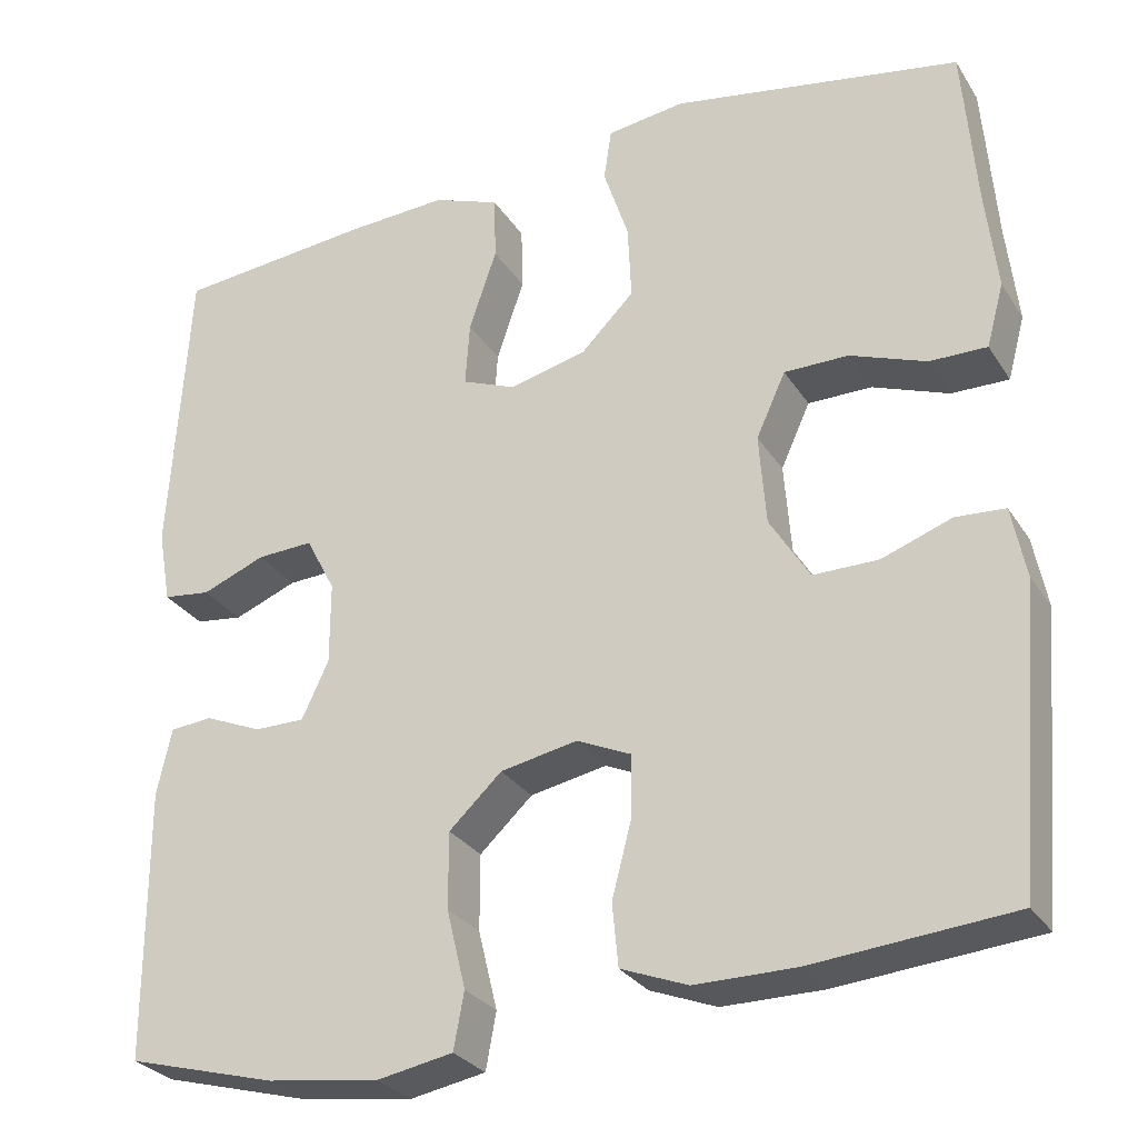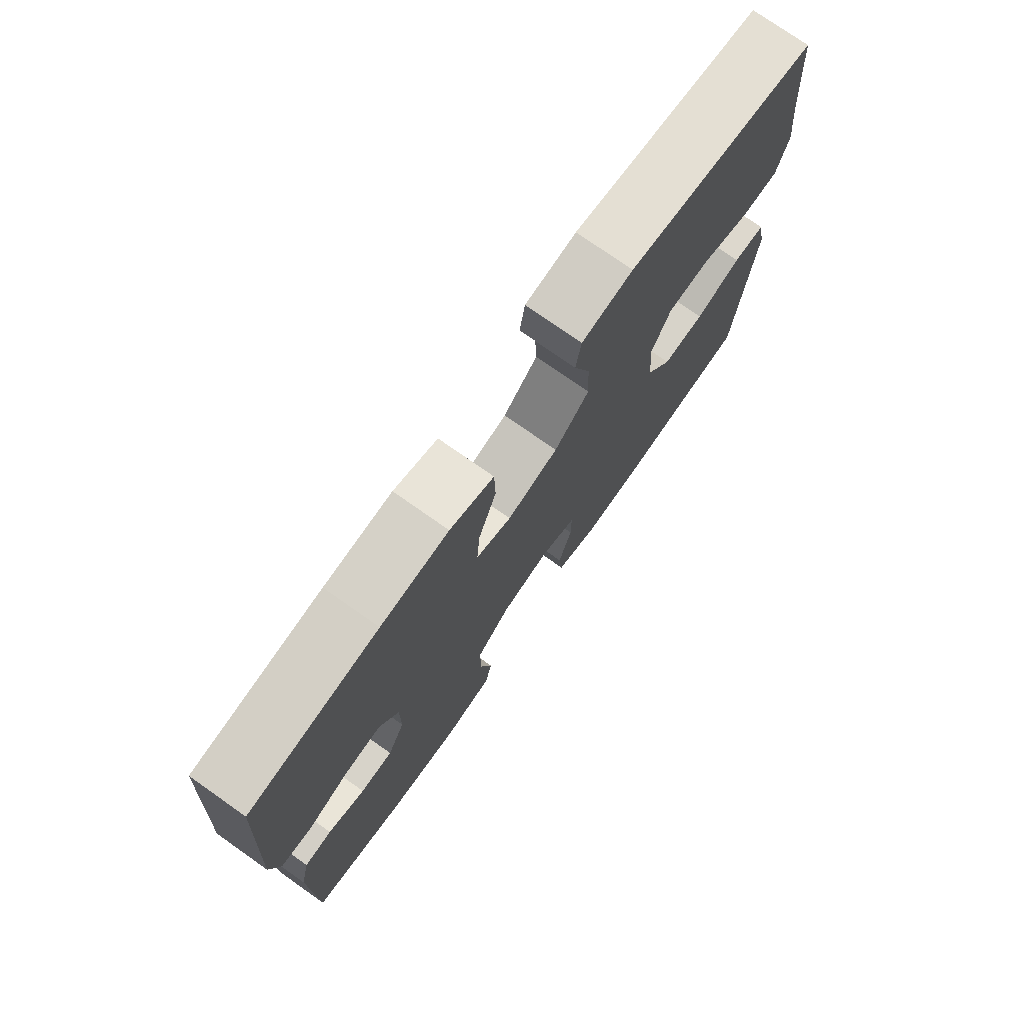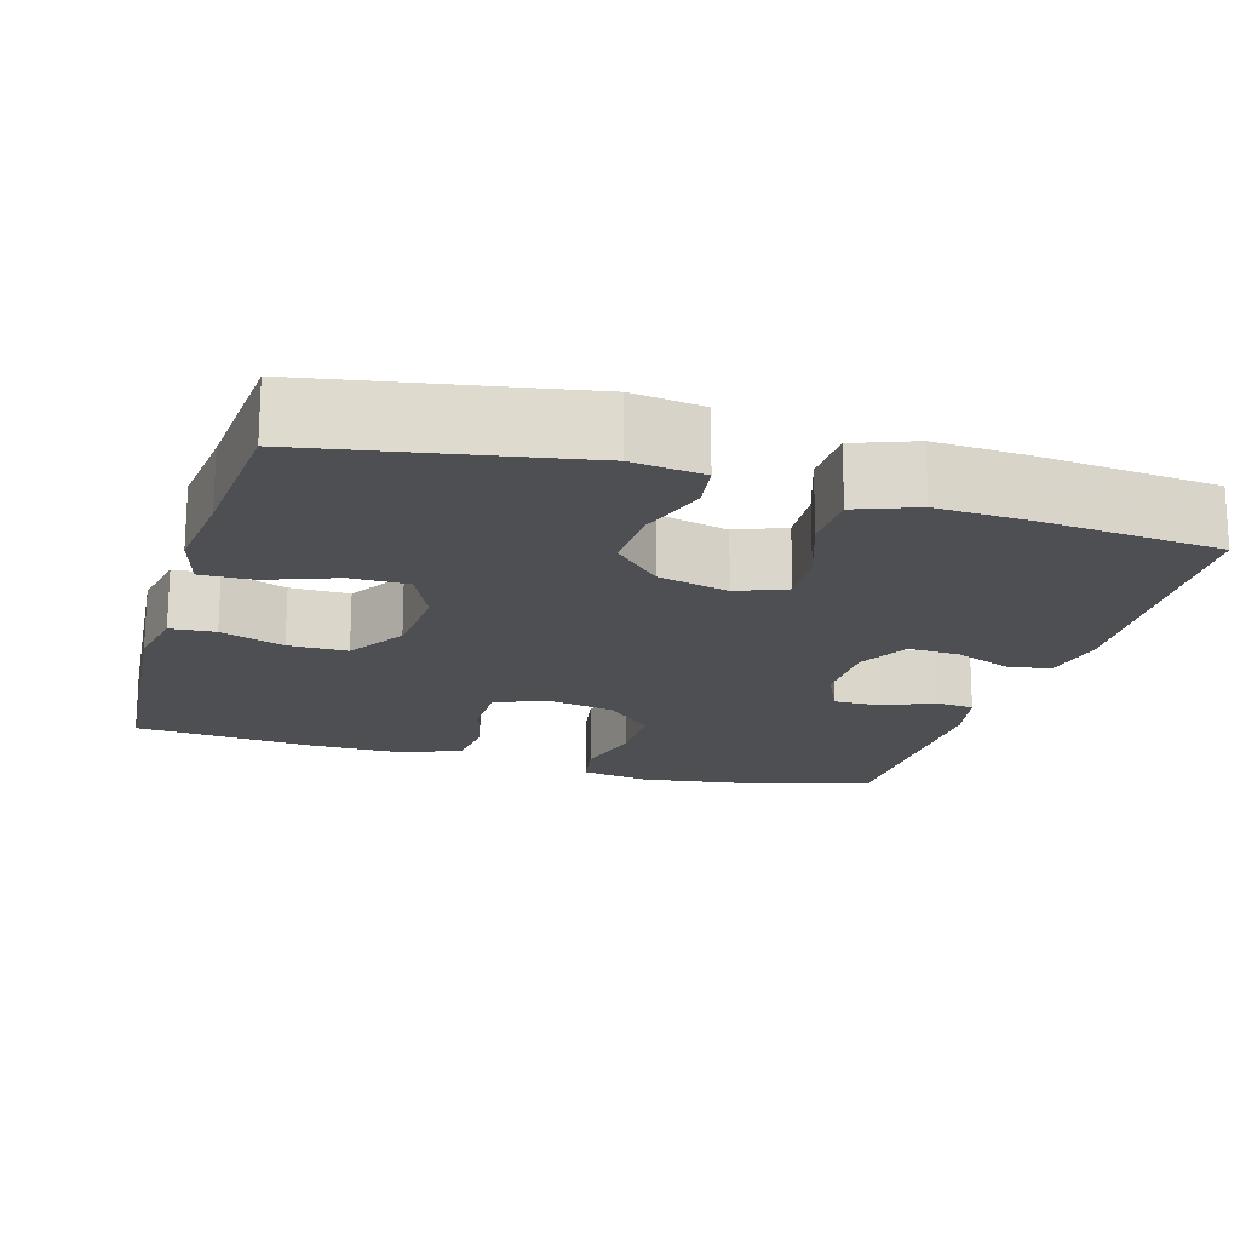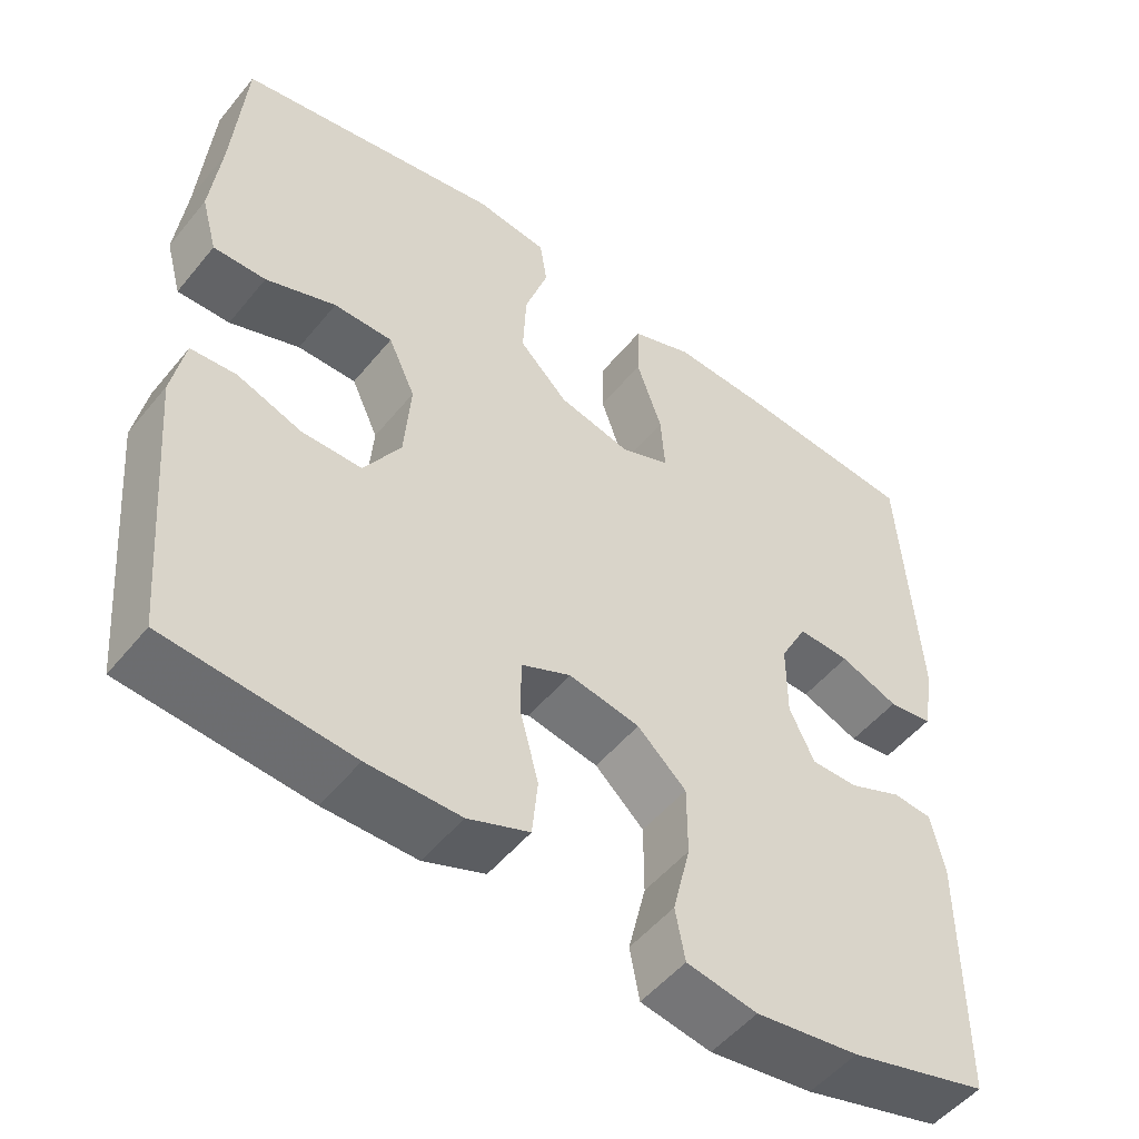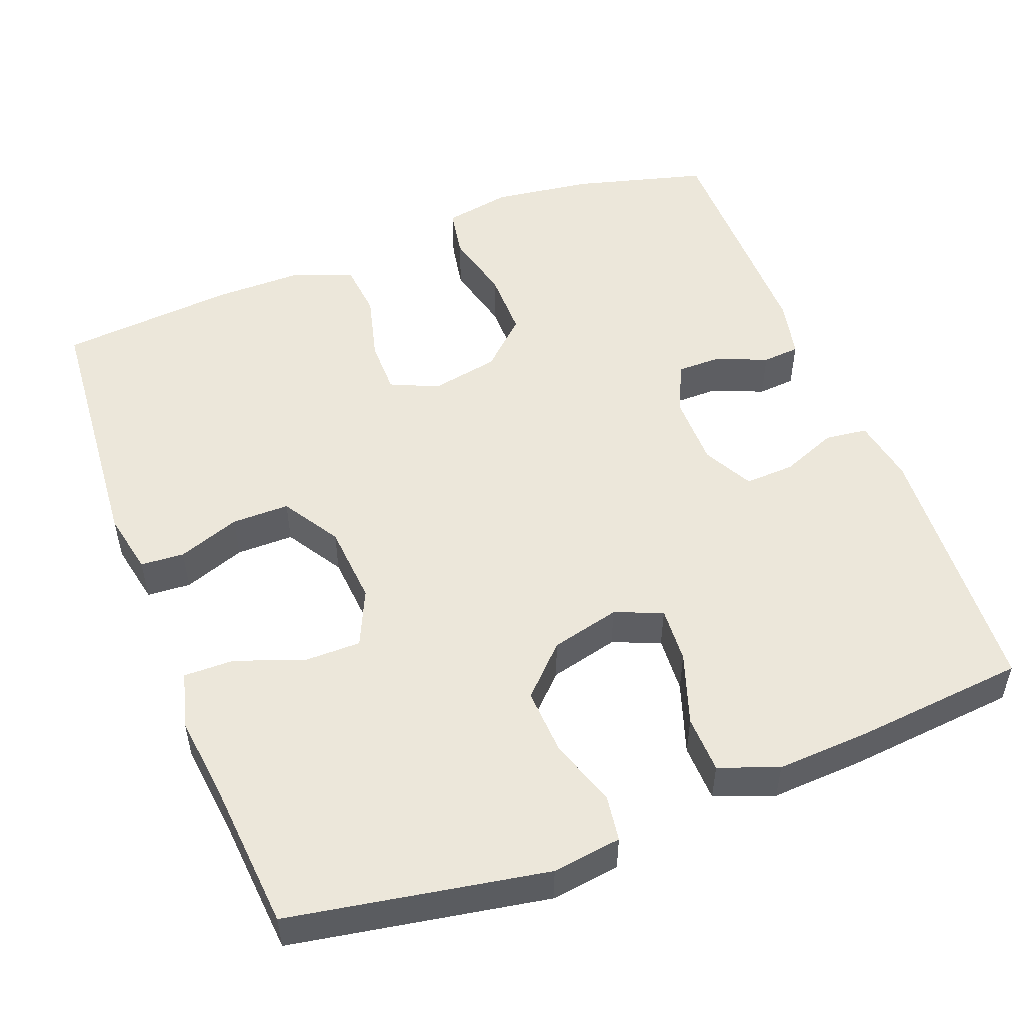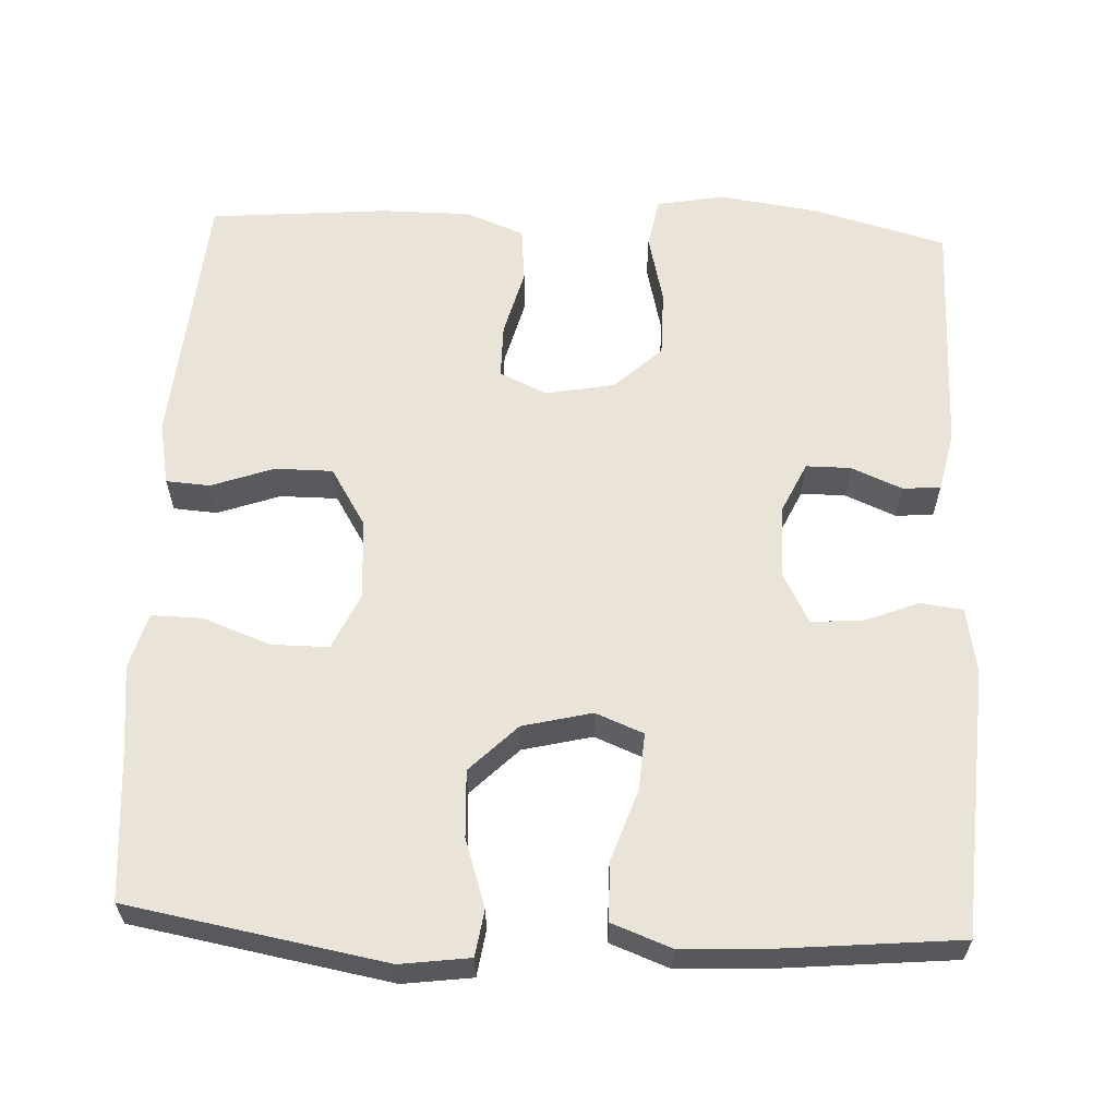
<metadata>
{"format":"obj","ext":"obj","renderer":"f3d","projection":"perspective","resolution":1024,"background":"white","views":[{"elev":-28.7,"azim":-153.6,"up":"+Z"},{"elev":76.1,"azim":125.1,"up":"+Z"},{"elev":-18.1,"azim":-16.5,"up":"+Y"},{"elev":-51.4,"azim":-37.9,"up":"+Z"},{"elev":51.8,"azim":-21.2,"up":"+Y"},{"elev":61.0,"azim":2.6,"up":"+Y"}]}
</metadata>
<code>
v -0.5 0.07 0.5
v -0.166 0.07 0.56
v -0.076 0.07 0.548
v -0.067 0.07 0.488
v -0.096 0.07 0.4
v -0.1 0.07 0.313
v -0.039 0.07 0.252
v 0.051 0.07 0.23
v 0.113 0.07 0.255
v 0.108 0.07 0.329
v 0.076 0.07 0.423
v 0.078 0.07 0.498
v 0.155 0.07 0.527
v 0.274 0.07 0.521
v 0.5 0.07 0.5
v 0.522 0.07 0.152
v 0.507 0.07 0.067
v 0.452 0.07 0.06
v 0.379 0.07 0.089
v 0.314 0.07 0.092
v 0.28 0.07 0.027
v 0.28 0.07 -0.068
v 0.311 0.07 -0.134
v 0.369 0.07 -0.134
v 0.435 0.07 -0.106
v 0.484 0.07 -0.11
v 0.501 0.07 -0.187
v 0.5 0.07 -0.5
v 0.327 0.07 -0.547
v 0.198 0.07 -0.565
v 0.11 0.07 -0.549
v 0.098 0.07 -0.484
v 0.12 0.07 -0.393
v 0.12 0.07 -0.305
v 0.059 0.07 -0.248
v -0.03 0.07 -0.231
v -0.092 0.07 -0.259
v -0.092 0.07 -0.33
v -0.069 0.07 -0.418
v -0.076 0.07 -0.49
v -0.153 0.07 -0.52
v -0.269 0.07 -0.52
v -0.5 0.07 -0.5
v -0.529 0.07 -0.156
v -0.513 0.07 -0.074
v -0.456 0.07 -0.07
v -0.375 0.07 -0.099
v -0.3 0.07 -0.099
v -0.254 0.07 -0.024
v -0.246 0.07 0.081
v -0.28 0.07 0.155
v -0.354 0.07 0.155
v -0.442 0.07 0.122
v -0.508 0.07 0.121
v -0.528 0.07 0.194
v -0.515 0.07 0.31
v -0.5 0 0.5
v -0.166 0 0.56
v -0.076 0 0.548
v -0.067 0 0.488
v -0.096 0 0.4
v -0.1 0 0.313
v -0.039 0 0.252
v 0.051 0 0.23
v 0.113 0 0.255
v 0.108 0 0.329
v 0.076 0 0.423
v 0.078 0 0.498
v 0.155 0 0.527
v 0.274 0 0.521
v 0.5 0 0.5
v 0.522 0 0.152
v 0.507 0 0.067
v 0.452 0 0.06
v 0.379 0 0.089
v 0.314 0 0.092
v 0.28 0 0.027
v 0.28 0 -0.068
v 0.311 0 -0.134
v 0.369 0 -0.134
v 0.435 0 -0.106
v 0.484 0 -0.11
v 0.501 0 -0.187
v 0.5 0 -0.5
v 0.327 0 -0.547
v 0.198 0 -0.565
v 0.11 0 -0.549
v 0.098 0 -0.484
v 0.12 0 -0.393
v 0.12 0 -0.305
v 0.059 0 -0.248
v -0.03 0 -0.231
v -0.092 0 -0.259
v -0.092 0 -0.33
v -0.069 0 -0.418
v -0.076 0 -0.49
v -0.153 0 -0.52
v -0.269 0 -0.52
v -0.5 0 -0.5
v -0.529 0 -0.156
v -0.513 0 -0.074
v -0.456 0 -0.07
v -0.375 0 -0.099
v -0.3 0 -0.099
v -0.254 0 -0.024
v -0.246 0 0.081
v -0.28 0 0.155
v -0.354 0 0.155
v -0.442 0 0.122
v -0.508 0 0.121
v -0.528 0 0.194
v -0.515 0 0.31
f 54 55 56
f 53 54 56
f 52 53 56
f 3 4 5
f 2 3 5
f 1 2 5
f 56 1 5
f 52 56 5
f 51 52 5
f 50 51 5 6
f 49 50 6 7
f 48 49 7 8
f 45 46 47
f 44 45 47
f 43 44 47
f 42 43 47
f 41 42 47
f 40 41 47
f 39 40 47
f 38 39 47
f 37 38 47 48
f 48 8 9
f 37 48 9
f 36 37 9
f 31 32 33
f 30 31 33
f 29 30 33
f 28 29 33
f 27 28 33
f 26 27 33
f 25 26 33
f 24 25 33
f 23 24 33 34
f 22 23 34 35
f 17 18 19
f 16 17 19
f 15 16 19
f 14 15 19
f 13 14 19
f 12 13 19
f 11 12 19
f 10 11 19
f 9 10 19 20
f 35 36 9
f 22 35 9
f 21 22 9
f 9 20 21
f 112 111 110
f 112 110 109
f 112 109 108
f 61 60 59
f 61 59 58
f 61 58 57
f 61 57 112
f 61 112 108
f 61 108 107
f 62 61 107 106
f 63 62 106 105
f 64 63 105 104
f 103 102 101
f 103 101 100
f 103 100 99
f 103 99 98
f 103 98 97
f 103 97 96
f 103 96 95
f 103 95 94
f 104 103 94 93
f 65 64 104
f 65 104 93
f 65 93 92
f 89 88 87
f 89 87 86
f 89 86 85
f 89 85 84
f 89 84 83
f 89 83 82
f 89 82 81
f 89 81 80
f 90 89 80 79
f 91 90 79 78
f 75 74 73
f 75 73 72
f 75 72 71
f 75 71 70
f 75 70 69
f 75 69 68
f 75 68 67
f 75 67 66
f 76 75 66 65
f 65 92 91
f 65 91 78
f 65 78 77
f 77 76 65
f 1 57 58 2
f 2 58 59 3
f 3 59 60 4
f 4 60 61 5
f 5 61 62 6
f 6 62 63 7
f 7 63 64 8
f 8 64 65 9
f 9 65 66 10
f 10 66 67 11
f 11 67 68 12
f 12 68 69 13
f 13 69 70 14
f 14 70 71 15
f 15 71 72 16
f 16 72 73 17
f 17 73 74 18
f 18 74 75 19
f 19 75 76 20
f 20 76 77 21
f 21 77 78 22
f 22 78 79 23
f 23 79 80 24
f 24 80 81 25
f 25 81 82 26
f 26 82 83 27
f 27 83 84 28
f 28 84 85 29
f 29 85 86 30
f 30 86 87 31
f 31 87 88 32
f 32 88 89 33
f 33 89 90 34
f 34 90 91 35
f 35 91 92 36
f 36 92 93 37
f 37 93 94 38
f 38 94 95 39
f 39 95 96 40
f 40 96 97 41
f 41 97 98 42
f 42 98 99 43
f 43 99 100 44
f 44 100 101 45
f 45 101 102 46
f 46 102 103 47
f 47 103 104 48
f 48 104 105 49
f 49 105 106 50
f 50 106 107 51
f 51 107 108 52
f 52 108 109 53
f 53 109 110 54
f 54 110 111 55
f 55 111 112 56
f 56 112 57 1

</code>
